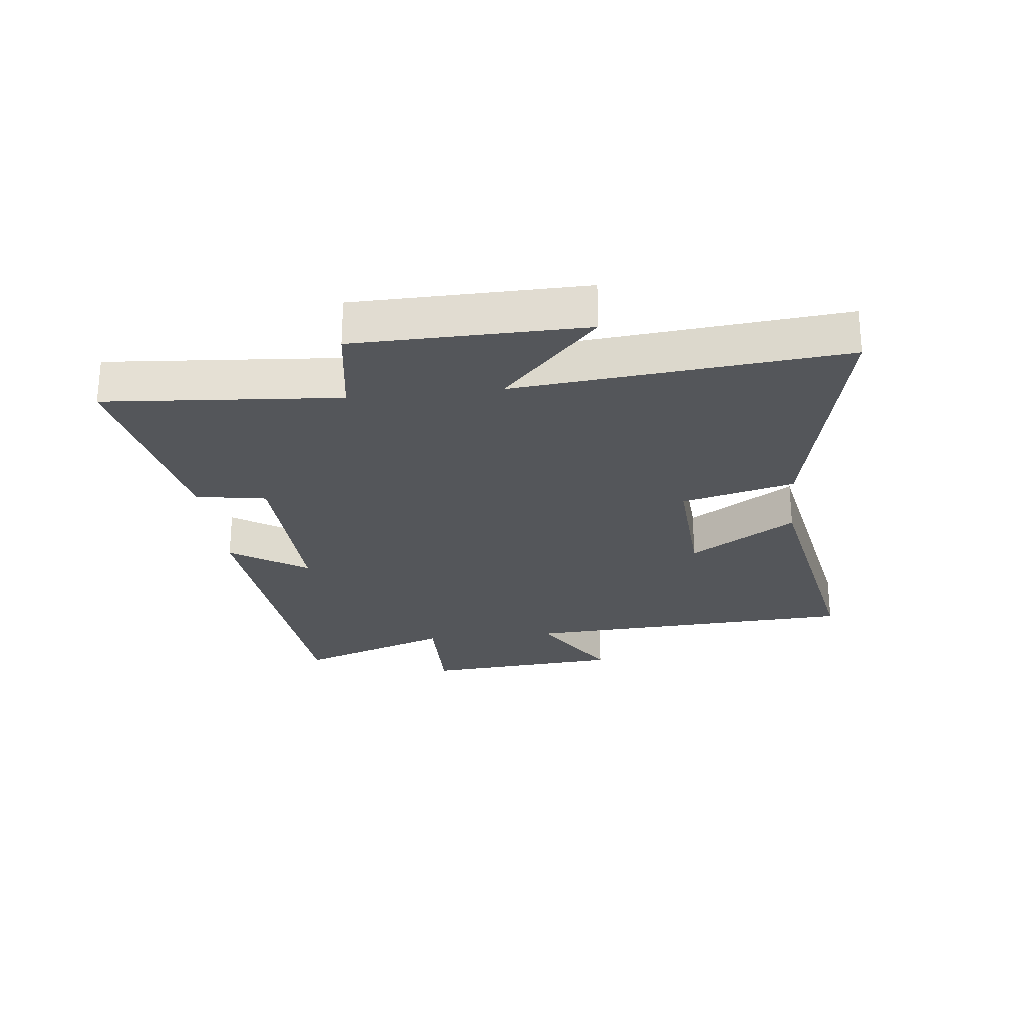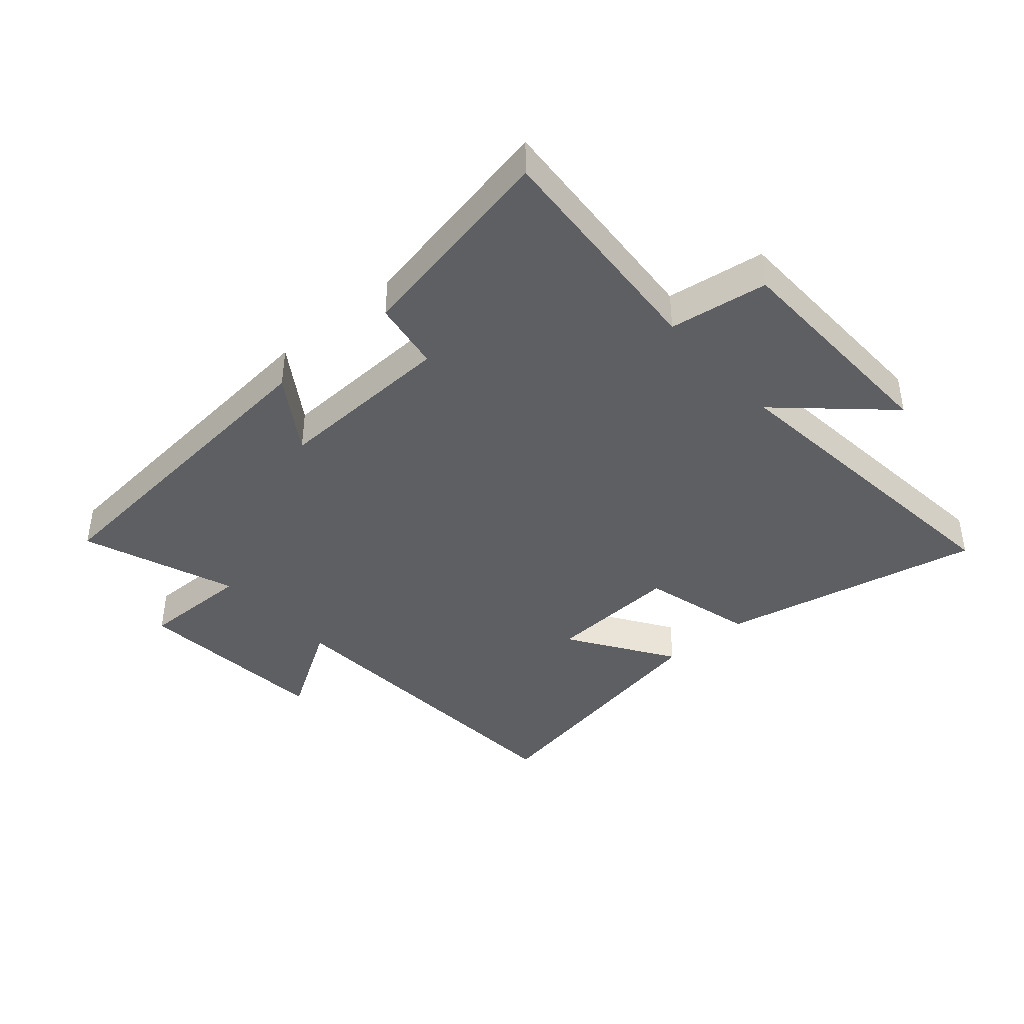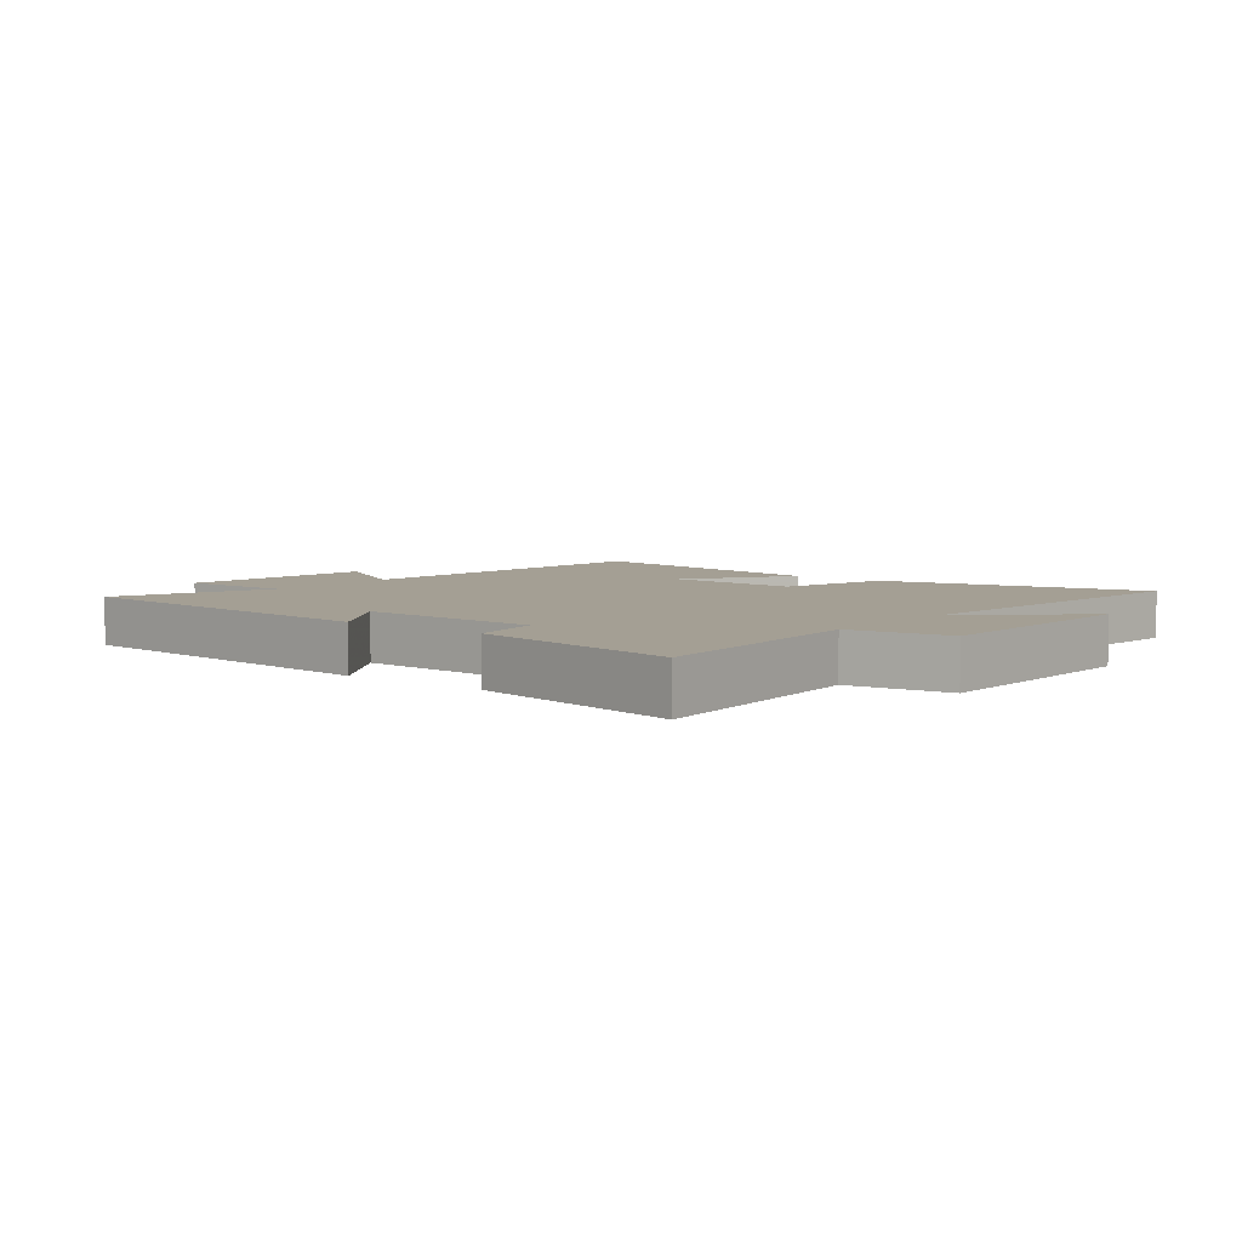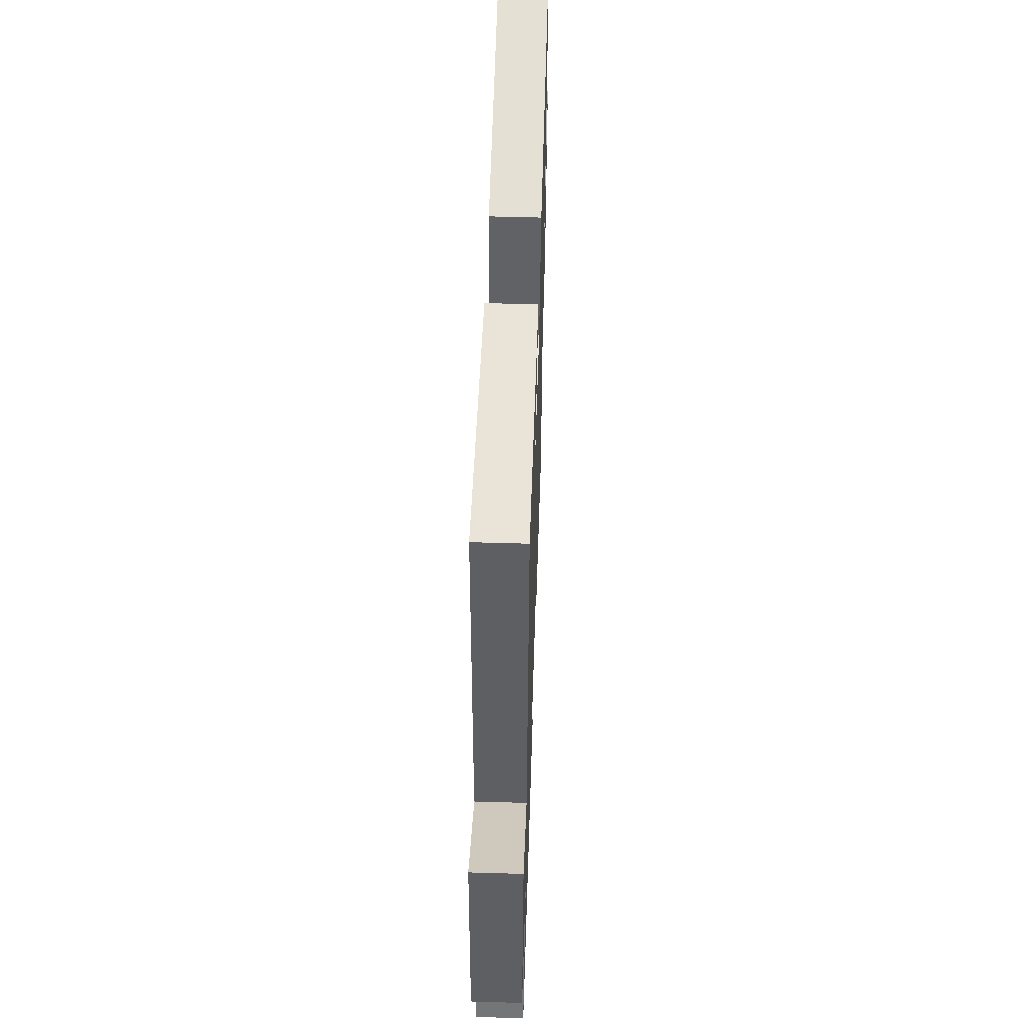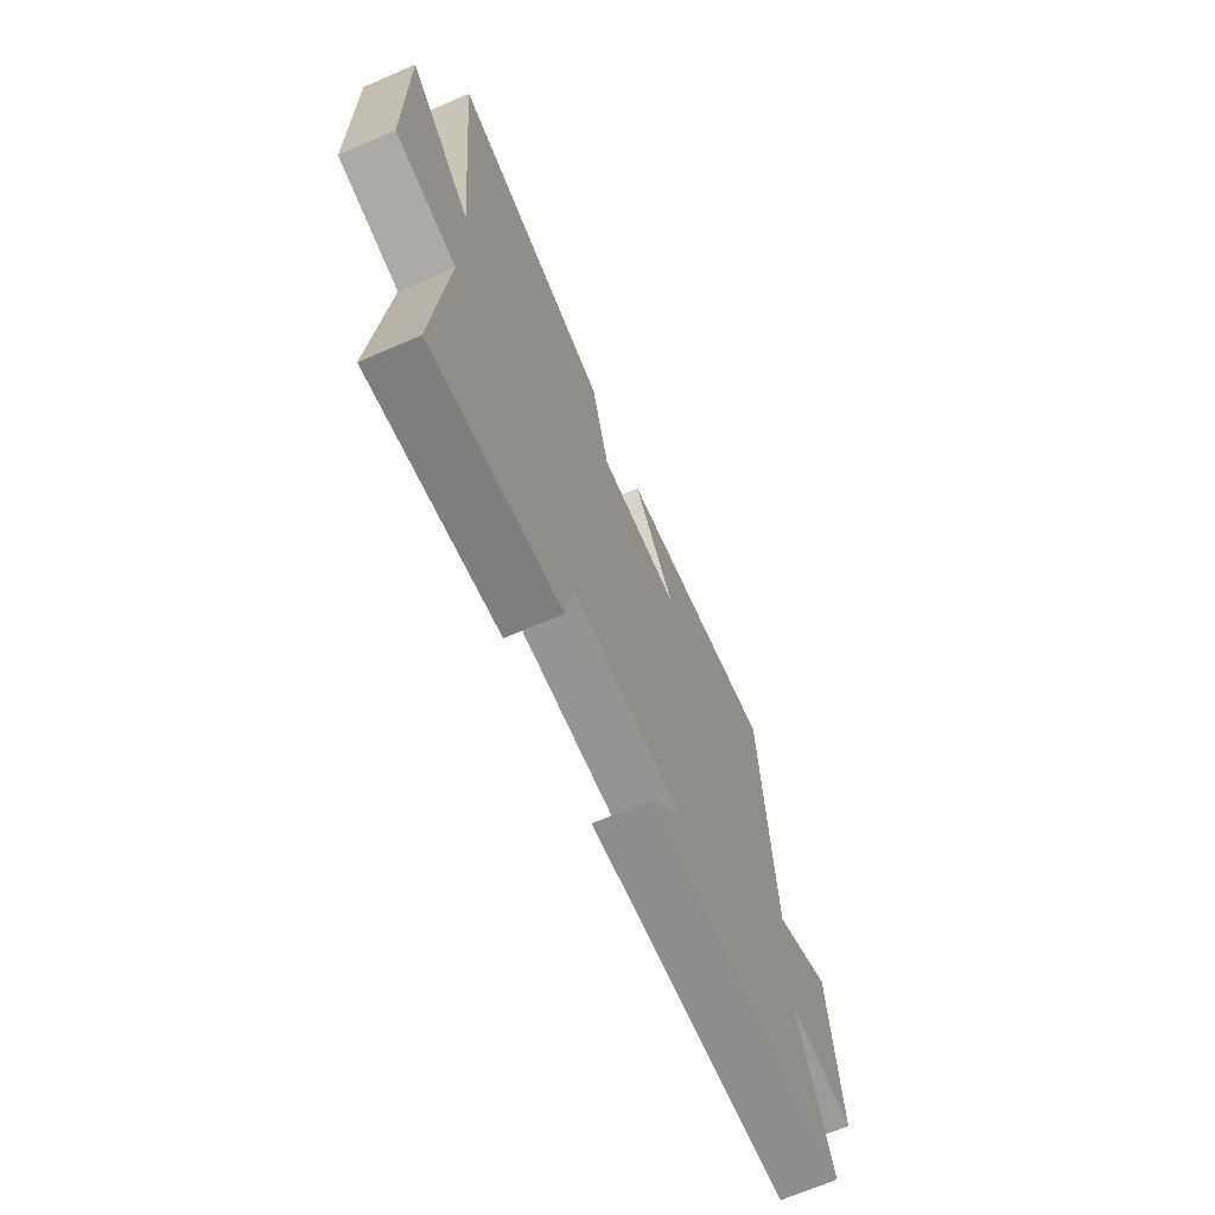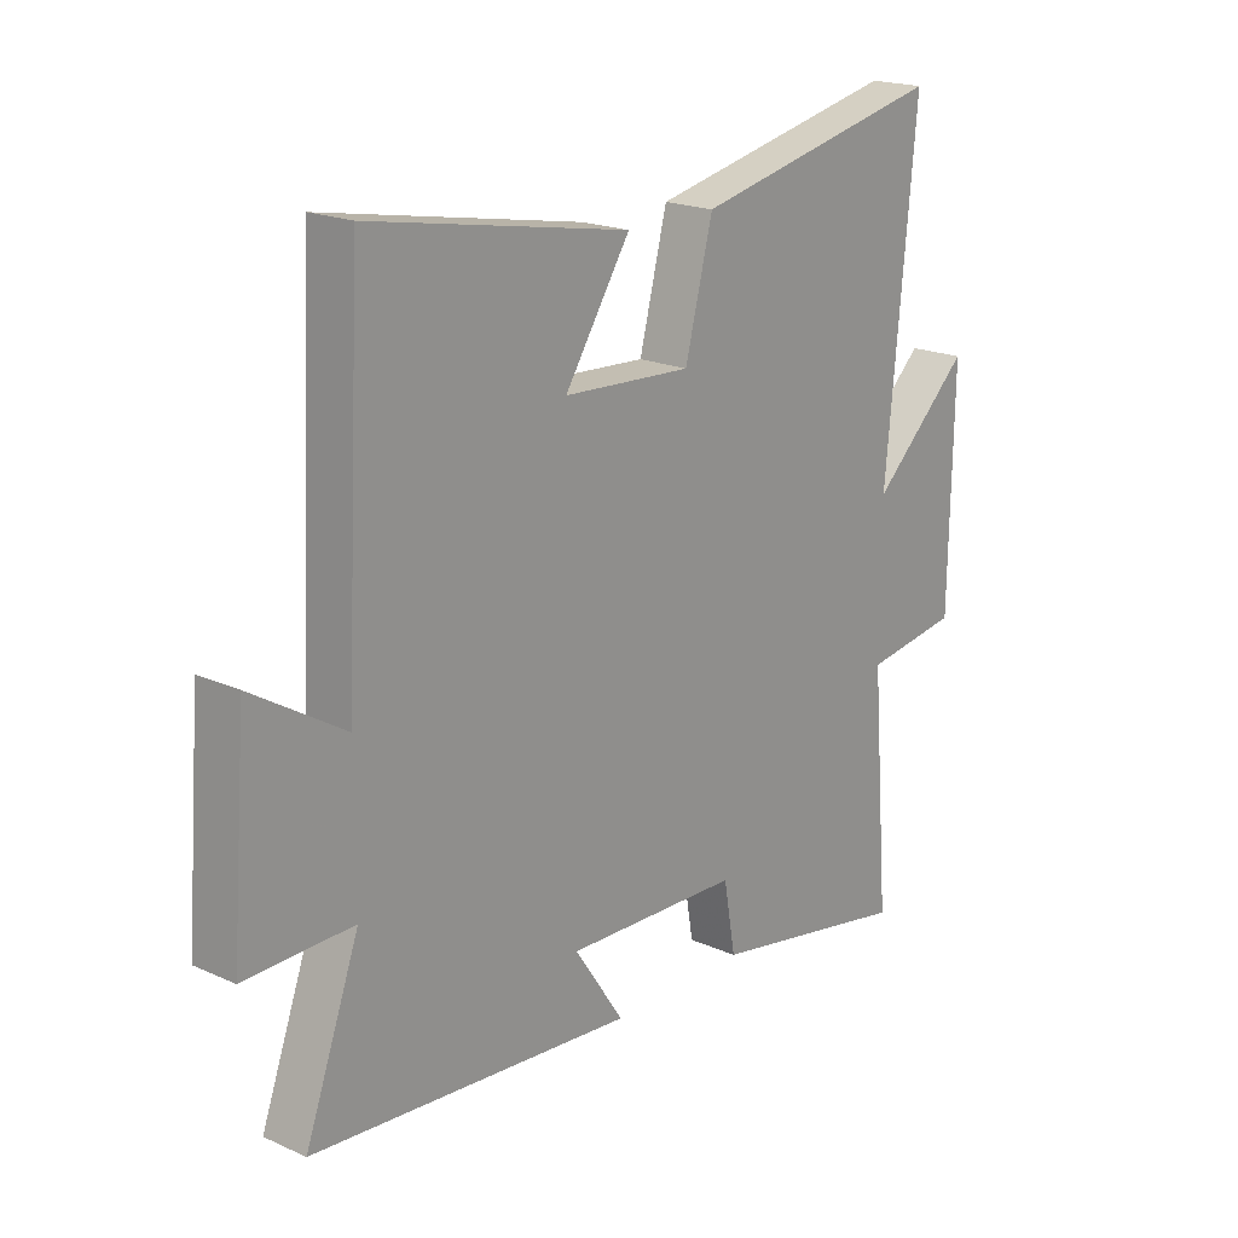
<metadata>
{"format":"obj","ext":"obj","renderer":"f3d","projection":"perspective","resolution":1024,"background":"white","views":[{"elev":-25.3,"azim":-83.5,"up":"+Y"},{"elev":-40.6,"azim":-138.5,"up":"+Y"},{"elev":5.5,"azim":-141.2,"up":"+Y"},{"elev":53.5,"azim":91.8,"up":"+Z"},{"elev":-68.9,"azim":-66.7,"up":"+Z"},{"elev":19.6,"azim":129.8,"up":"+Z"}]}
</metadata>
<code>
v -0.551 0.07 0.593
v -0.122 0.07 0.5
v -0.075 0.07 0.316
v 0.143 0.07 0.328
v 0.032 0.07 0.5
v 0.471 0.07 0.58
v 0.5 0.07 0.027
v 0.656 0.07 0.122
v 0.682 0.07 -0.204
v 0.5 0.07 -0.201
v 0.592 0.07 -0.453
v 0.046 0.07 -0.5
v 0.13 0.07 -0.375
v -0.166 0.07 -0.385
v -0.186 0.07 -0.5
v -0.531 0.07 -0.565
v -0.5 0.07 -0.183
v -0.661 0.07 -0.159
v -0.667 0.07 0.215
v -0.5 0.07 0.059
v -0.551 0 0.593
v -0.122 0 0.5
v -0.075 0 0.316
v 0.143 0 0.328
v 0.032 0 0.5
v 0.471 0 0.58
v 0.5 0 0.027
v 0.656 0 0.122
v 0.682 0 -0.204
v 0.5 0 -0.201
v 0.592 0 -0.453
v 0.046 0 -0.5
v 0.13 0 -0.375
v -0.166 0 -0.385
v -0.186 0 -0.5
v -0.531 0 -0.565
v -0.5 0 -0.183
v -0.661 0 -0.159
v -0.667 0 0.215
v -0.5 0 0.059
f 17 18 19 20
f 14 15 16 17
f 13 14 17 20
f 10 11 12 13
f 10 13 20 1
f 7 8 9 10
f 6 7 10
f 5 6 10
f 4 5 10
f 3 4 10
f 1 2 3
f 1 3 10
f 40 39 38 37
f 37 36 35 34
f 40 37 34 33
f 33 32 31 30
f 21 40 33 30
f 30 29 28 27
f 30 27 26
f 30 26 25
f 30 25 24
f 30 24 23
f 23 22 21
f 30 23 21
f 1 21 22 2
f 2 22 23 3
f 3 23 24 4
f 4 24 25 5
f 5 25 26 6
f 6 26 27 7
f 7 27 28 8
f 8 28 29 9
f 9 29 30 10
f 10 30 31 11
f 11 31 32 12
f 12 32 33 13
f 13 33 34 14
f 14 34 35 15
f 15 35 36 16
f 16 36 37 17
f 17 37 38 18
f 18 38 39 19
f 19 39 40 20
f 20 40 21 1

</code>
